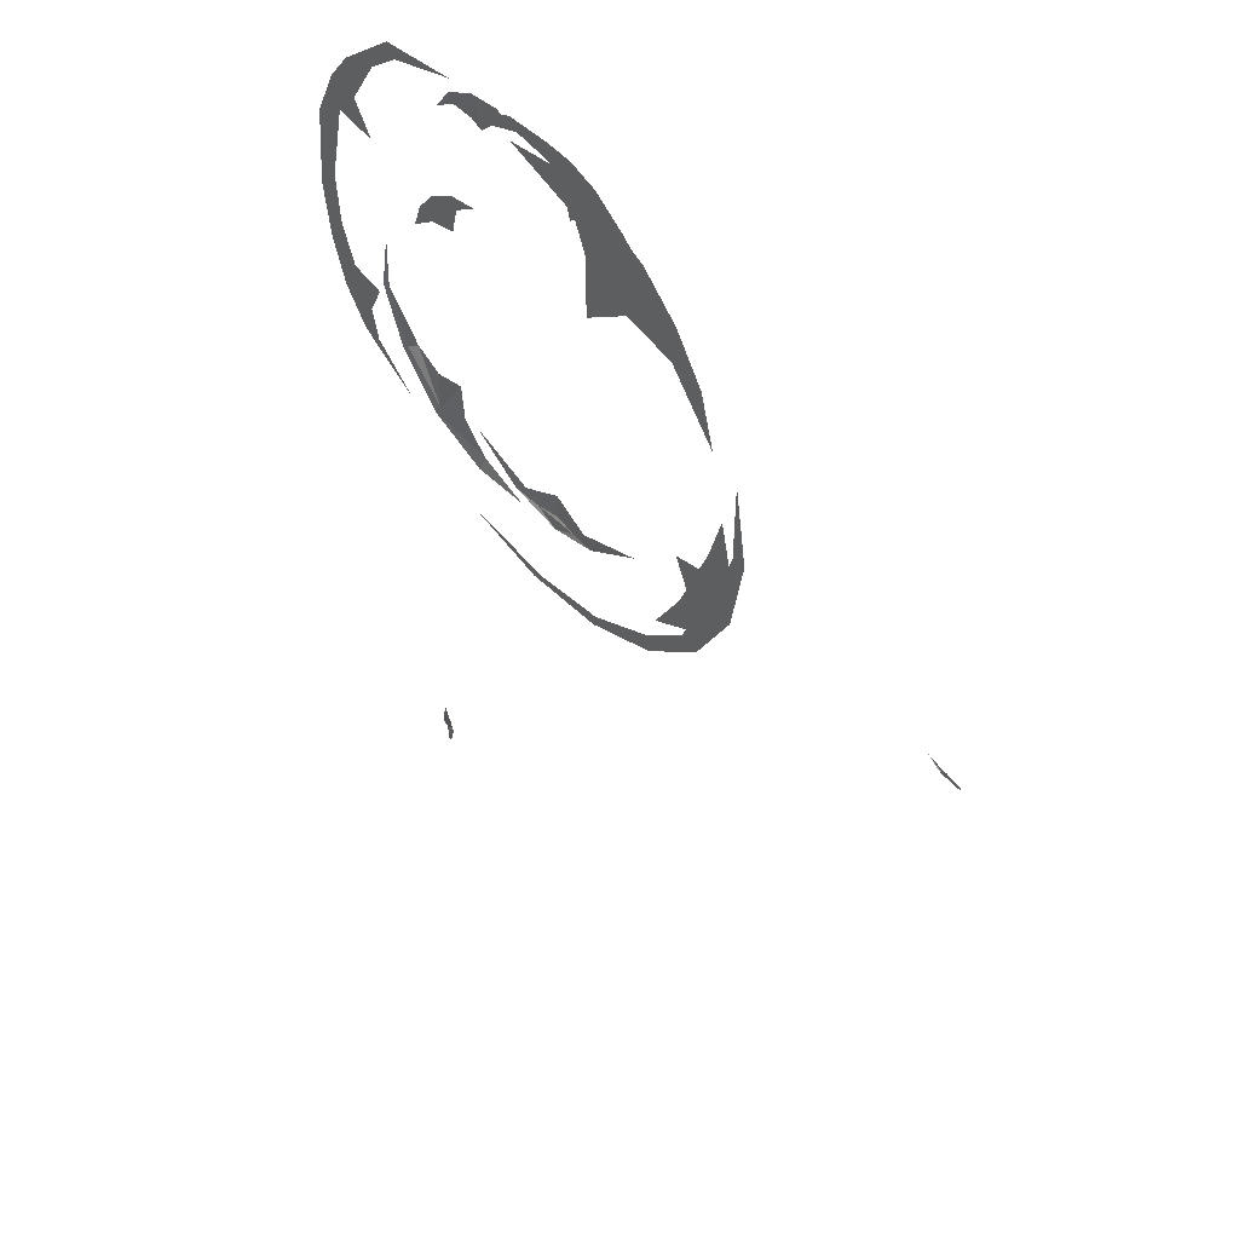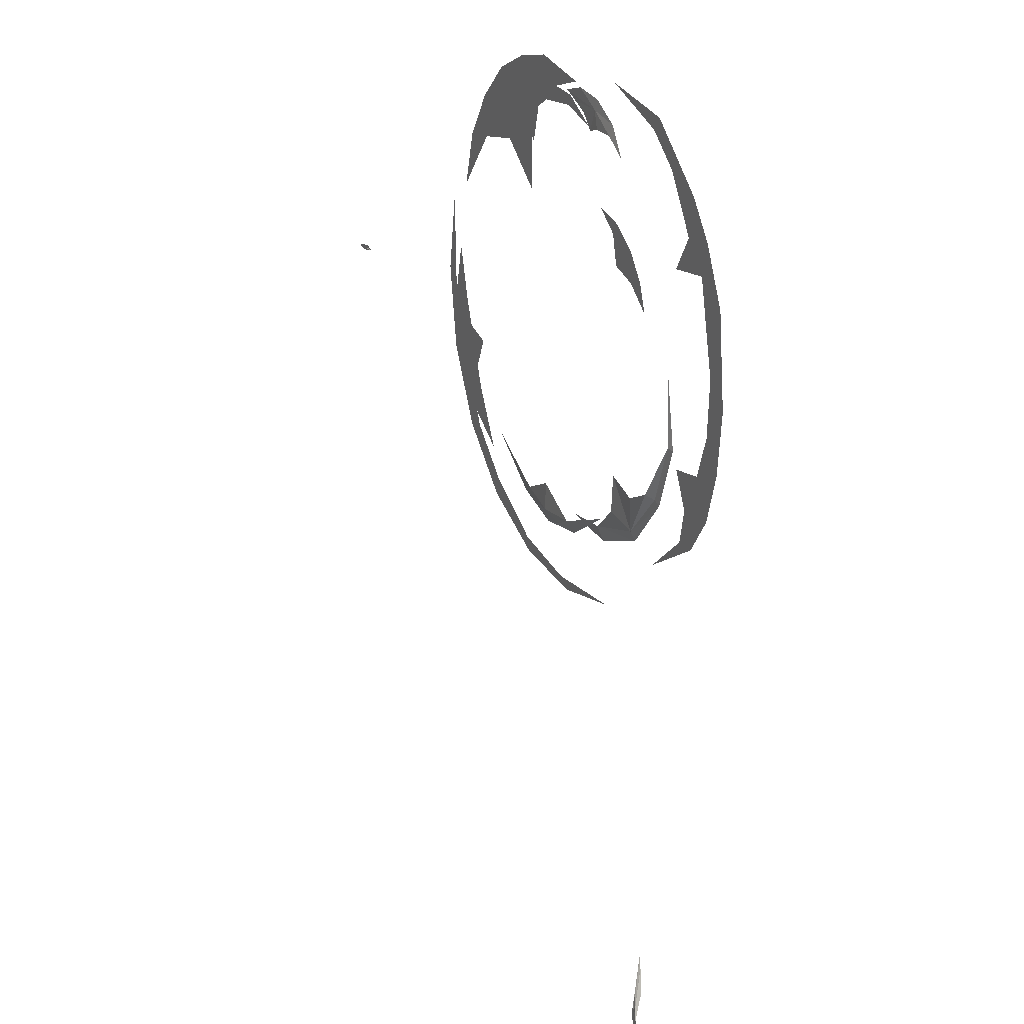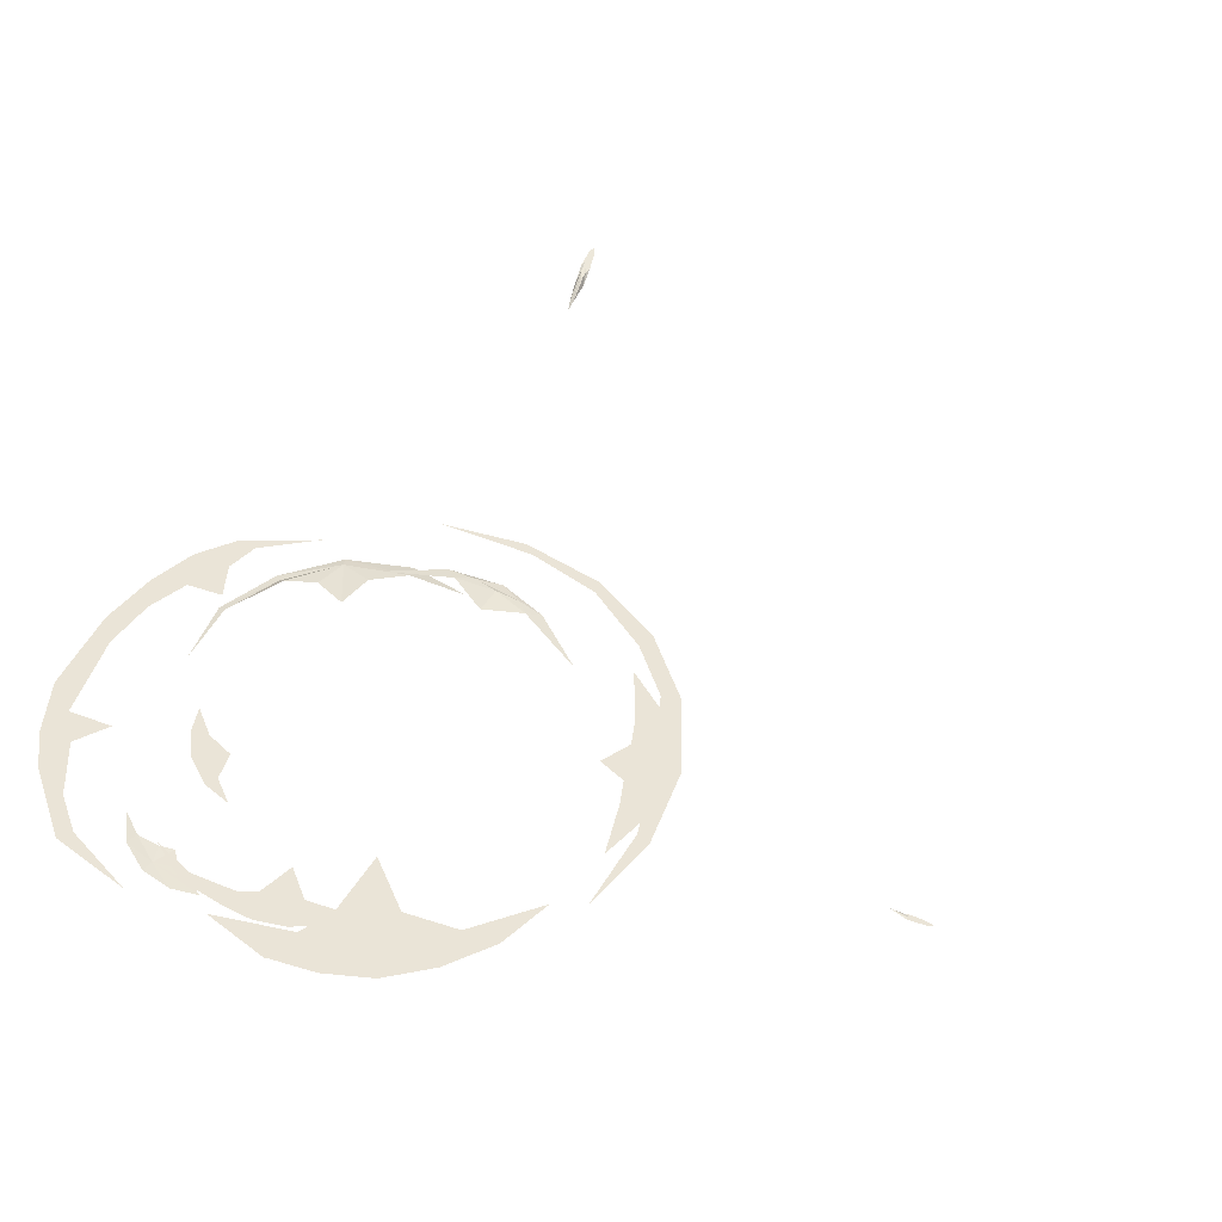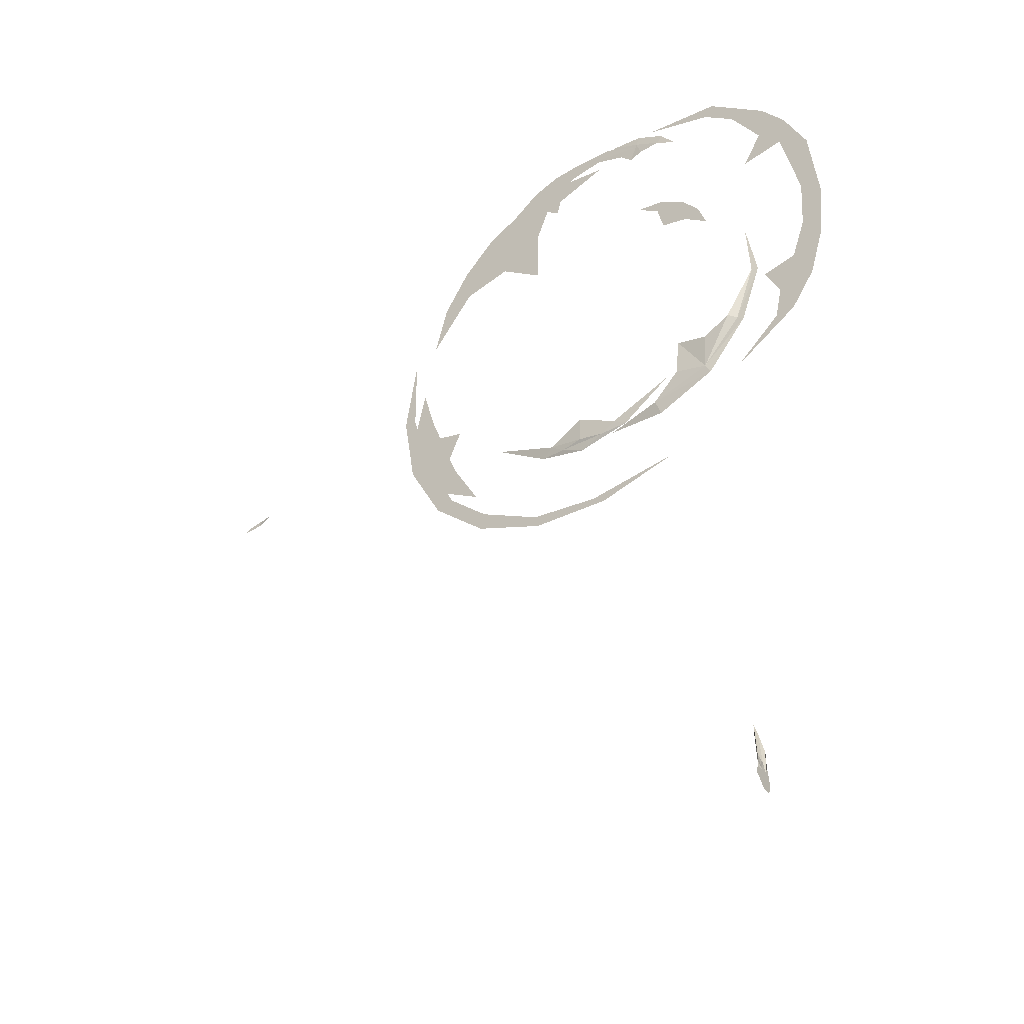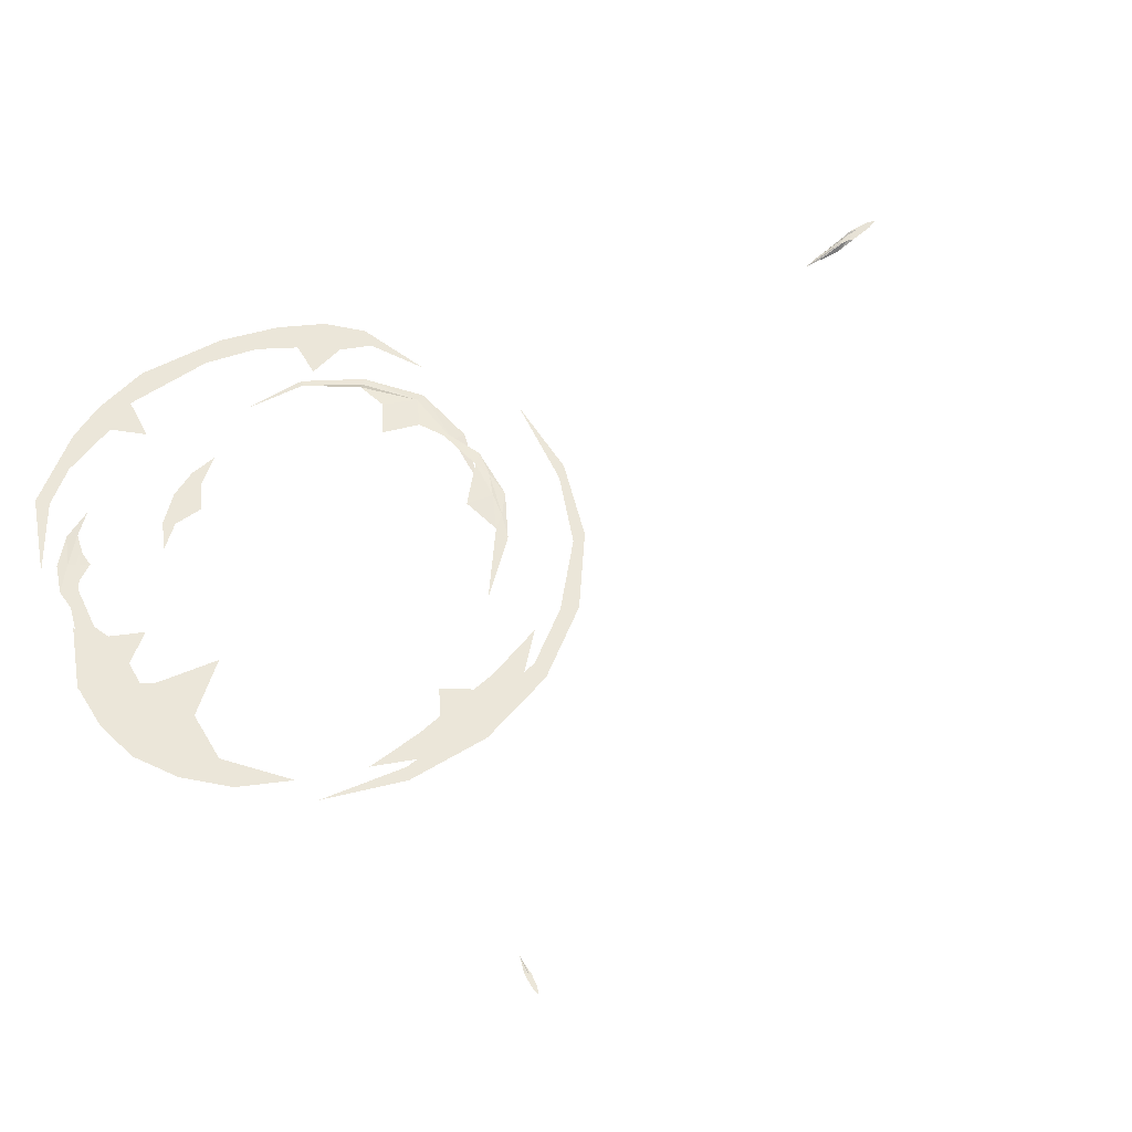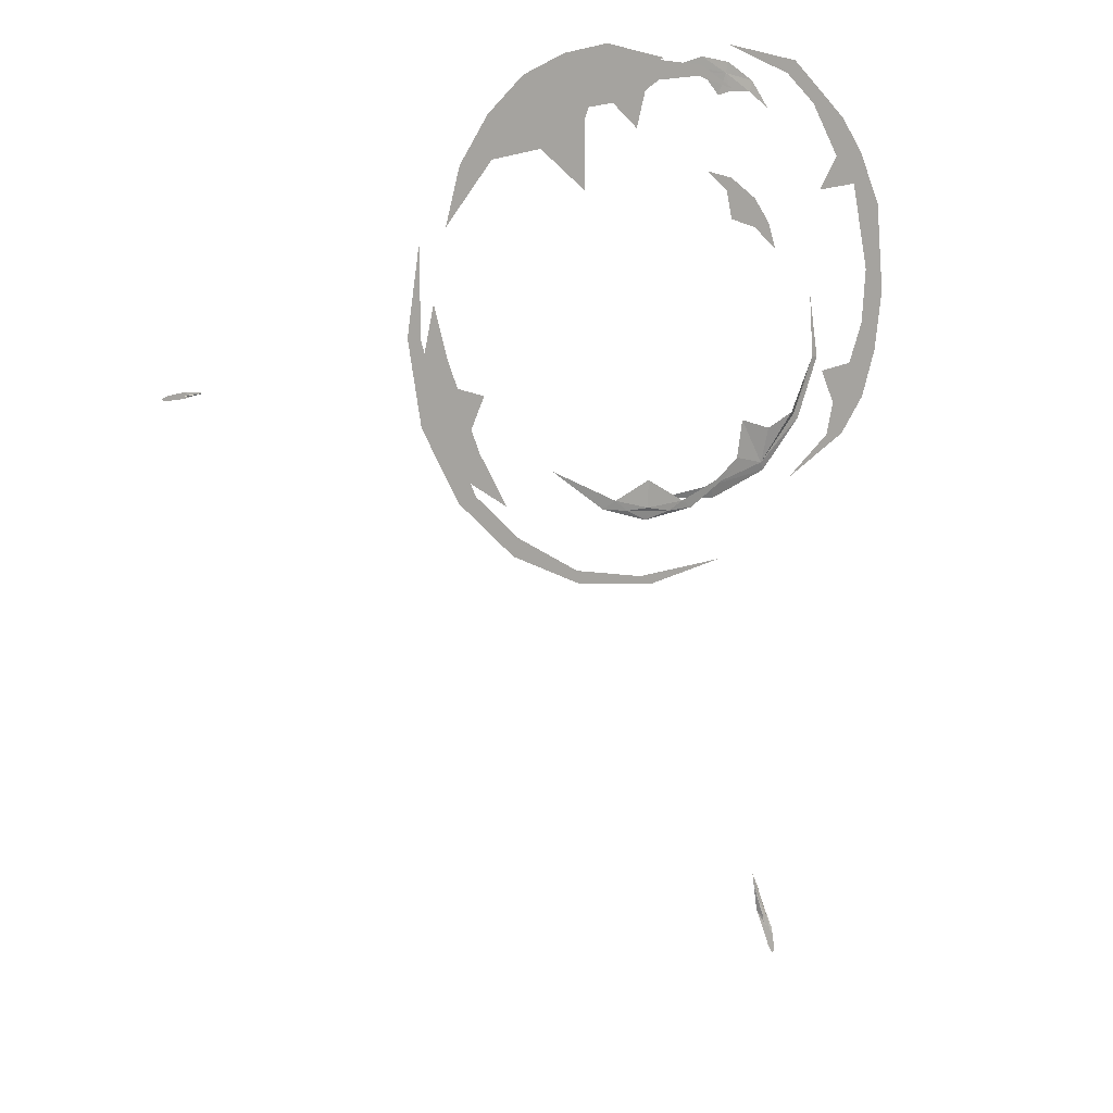
<metadata>
{"format":"obj","ext":"obj","renderer":"f3d","projection":"perspective","resolution":1024,"background":"white","views":[{"elev":52.1,"azim":-129.1,"up":"+Y"},{"elev":19.8,"azim":63.8,"up":"+Y"},{"elev":43.9,"azim":-151.8,"up":"+Z"},{"elev":-42.3,"azim":38.7,"up":"+Y"},{"elev":57.0,"azim":-113.1,"up":"+Z"},{"elev":15.1,"azim":-33.7,"up":"+Y"}]}
</metadata>
<code>
g FireWizSummonStaff16_mesh
v 0.2159 1.064 0.06629
v 0.3261 1.091 0.06716
v 0.2831 0.9884 0.06596
v 0.6317 -0.8604 0.01236
v 0.4925 -0.6219 0.03394
v 0.6587 -0.6816 0.03459
v 1.115 0.834 3.583e-16
v 1.181 0.6241 1.316e-15
v 1.085 0.8219 5.983e-16
v 1.363 0.04267 7.457e-19
v 1.407 -0.05915 7.457e-19
v 1.371 -0.3608 -1.872e-16
v 1.371 -0.3608 -1.872e-16
v 1.319 -0.3845 -1.76e-16
v 1.295 0.06312 4.741e-17
v 1.319 -0.3845 -1.76e-16
v 1.278 -0.2106 5.727e-16
v 1.245 -0.4986 1.611e-17
v 1.204 -0.4132 -1.685e-16
v 1.296 -0.5988 -2.709e-16
v 1.171 -0.503 -2.401e-16
v 1.171 -0.503 -2.401e-16
v 1.193 -0.633 -3.26e-13
v 1.167 -0.7755 -3.568e-16
v 1.103 -0.6089 -4.404e-16
v 1.023 -0.4339 -2.391e-16
v 1.066 -0.7714 -7.963e-12
v 0.8221 -0.9671 -4.389e-16
v 1.171 -0.503 -2.401e-16
v 1.023 -0.4339 -2.391e-16
v 0.3189 -0.9343 0.02176
v 0.6317 -0.8604 0.01236
v 0.6543 -0.9042 -3.805e-16
v 0.4925 -0.6219 0.03394
v 0.4669 -0.8116 0.02835
v 0.6317 -0.8604 0.01236
v 0.3189 -0.9343 0.02176
v 0.6543 -0.9042 -3.805e-16
v 0.3392 -1.007 -4.475e-16
v 0.03179 -0.9621 -4.062e-16
v 0.6587 -0.6816 0.03459
v 0.8038 -0.6183 0.03532
v 0.8403 -0.6376 0.004966
v 0.8739 -0.6592 -2.717e-16
v 0.6543 -0.9042 -3.805e-16
v 0.9876 -0.3579 -1.379e-16
v 0.9531 -0.3511 0.006392
v 0.9326 -0.02979 3.474e-23
v 0.8403 -0.6376 0.004966
v 0.8038 -0.6183 0.03532
v 0.9531 -0.3511 0.006392
v -1.34 -0.04345 -3.576e-17
v -1.41 -0.0264 -2.73e-23
v -1.343 0.3969 1.88e-16
v -0.2839 1.119 0.1027
v -0.2177 0.8616 0.1027
v -0.3548 0.9852 0.1027
v -0.2177 0.8616 0.1027
v -0.2839 1.119 0.1027
v -0.1703 1.034 0.1027
v -0.2839 1.119 0.1027
v -0.09122 1.078 0.1027
v -0.1021 1.145 0.1027
v 0.1372 1.087 0.1027
v 0.1522 1.137 0.1027
v 0.3478 1.015 0.1027
v -0.08439 1.169 0.1027
v -0.2271 1.174 0.1027
v -0.3749 1.137 0.1027
v -0.3946 1.086 0.1027
v -0.3548 0.9852 0.1027
v -0.5367 1.032 0.1027
v -0.5501 0.9653 0.1027
v -0.7206 0.8823 0.1027
v -1.201 0.4613 1.673e-16
v -1.124 0.7351 3.576e-16
v -0.9524 0.7506 1.663e-15
v -0.93 0.9211 8.223e-16
v -0.9732 0.9558 4.524e-16
v -0.7165 1.076 1.208e-15
v -0.7805 1.124 -1.178e-17
v -0.5439 1.173 3.402e-16
v -0.5568 1.212 6.506e-17
v -0.3407 1.245 5.751e-16
v -0.3699 1.075 -1.767e-16
v -0.321 1.25 5.786e-16
v 0.01267 1.169 1.371e-16
v -0.4434 0.9026 -8.344e-16
v -0.4412 0.5774 6.474e-16
v -0.7165 1.076 1.208e-15
v -0.4412 0.5774 6.474e-16
v -0.6864 0.7843 4.548e-16
v -0.7165 1.076 1.208e-15
v -0.9524 0.7506 1.663e-15
v -0.93 0.9211 8.223e-16
v -1.124 0.7351 3.576e-16
v -1.003 -0.3384 7.332e-16
v -1.213 -0.4375 -6.798e-16
v -1.146 -0.2877 1.136e-16
v -1.084 -0.6816 -2.922e-16
v -1.283 -0.4872 -2.388e-16
v -1.286 -0.1938 -3.71e-16
v -1.194 -0.1618 1.588e-16
v -1.27 0.117 6.287e-23
v -1.338 -0.178 -3.557e-16
v -1.194 -0.1618 1.588e-16
v -1.146 -0.2877 1.136e-16
v -1.213 -0.4375 -6.798e-16
v -1.003 -0.3384 7.332e-16
v -1.074 -0.4898 1.01e-15
v -1.03 -0.6077 -3.791e-16
v -1.084 -0.6816 -2.922e-16
v -0.8802 -0.886 -3.863e-16
v -1.118 -0.7205 -9.846e-17
v -1.283 -0.4872 -2.388e-16
v -1.286 -0.1938 -3.71e-16
v -1.283 -0.4872 -2.388e-16
v -1.338 -0.178 -3.557e-16
v 1.245 -0.4986 1.611e-17
v 1.319 -0.3845 -1.76e-16
v 1.371 -0.3608 -1.872e-16
v 0.9763 0.4861 1.77e-15
v 1.08 0.6476 2.14e-15
v 1.181 0.6241 1.316e-15
v 1.085 0.8219 5.983e-16
v 0.9229 0.9146 3.836e-16
v 1.181 0.6241 1.316e-15
v 0.802 1.127 4.929e-16
v 1.115 0.834 3.583e-16
v 0.7561 1.066 4.376e-16
v 0.3881 1.22 5.4e-16
v 1.239 0.6558 2.021e-16
v 1.32 0.3758 -2.841e-16
v 1.361 0.3873 -2.716e-16
v 1.407 -0.05915 7.457e-19
v 1.363 0.04267 7.457e-19
v 1.199 0.5019 -3.39e-14
v 1.295 0.06312 4.741e-17
v 0.9763 0.4861 1.77e-15
v 1.181 0.6241 1.316e-15
v 0.4276 0.3802 -1.139e-15
v 0.3944 0.5238 -8.389e-16
v 0.5445 0.4513 -8.242e-16
v 0.5677 0.4732 -7.619e-16
v 0.6569 0.348 -7.219e-16
v 0.4232 0.5806 -8.529e-16
v 0.5708 0.3294 -1.097e-15
v 0.6569 0.348 -7.219e-16
v 0.7022 0.2154 -6.903e-16
v 0.5708 0.3294 -1.097e-15
v 0.4276 0.3802 -1.139e-15
v 0.5445 0.4513 -8.242e-16
v 0.3944 0.5238 -8.389e-16
v 0.4232 0.5806 -8.529e-16
v 0.2728 0.6232 -9.207e-16
v 0.7729 -3.534 0.01481
v 0.76 -3.512 0.01229
v 0.7491 -3.423 0.005564
v 0.782 -3.575 0.01829
v 0.7561 -3.531 0.01325
v 0.6945 -3.189 -0.04702
v 0.6893 -3.122 -0.05474
v 0.7291 -3.334 -0.00447
v 0.7255 -3.354 -0.003898
v 0.7093 -3.327 -0.03914
v 0.7491 -3.423 0.005564
v 0.7281 -3.387 0.001487
v 0.7218 -3.419 0.003067
v 0.7428 -3.456 0.007201
v 0.76 -3.512 0.01229
v 0.7561 -3.531 0.01325
v 0.7142 -3.189 -0.04514
v 0.7518 -3.313 -0.03118
v 0.7553 -3.39 0.003927
v 0.7413 -3.356 -0.001466
v 0.6893 -3.122 -0.05474
v 0.7491 -3.423 0.005564
v 0.7291 -3.334 -0.00447
v 0.7897 -3.535 0.01626
v 0.782 -3.575 0.01829
v 0.7729 -3.534 0.01481
v 0.7768 -3.514 0.0138
v 0.7763 -3.426 0.007949
v 0.7491 -3.423 0.005564
v 0.77 -3.459 0.009642
v 0.7518 -3.313 -0.03118
v 0.7553 -3.39 0.003927
v -2.52 -0.1628 0.01053
v -2.535 -0.1672 0.01053
v -2.567 -0.1633 0.01053
v -2.442 -0.1587 0.02342
v -2.504 -0.1705 0.01053
v -2.631 -0.1724 0.01053
v -2.636 -0.1639 0.01053
v -2.614 -0.1639 0.01053
v -2.611 -0.1682 0.01053
v -2.591 -0.1772 0.01053
v -2.567 -0.1633 0.01053
v -2.592 -0.1705 0.01053
v -2.533 -0.1764 0.01053
v -2.563 -0.1702 0.01053
v -2.535 -0.1672 0.01053
v -2.504 -0.1705 0.01053
v 0.2159 1.064 0.06629
v 0.1322 1.105 0.06598
v 0.3261 1.091 0.06716
v 0.05134 1.144 0.06621
v 0.1841 1.173 0.06679
v 0.3413 1.142 0.0635
v 0.4893 1.048 0.06131
v 0.47 0.9958 0.06926
v 0.5841 0.9103 0.06747
v 0.3526 1.004 0.06931
v 0.2831 0.9884 0.06596
v -0.3064 -0.919 0.0756
v -0.3721 -0.9552 0.06346
v -0.6623 -0.7309 0.06346
v -0.2373 -0.9785 0.07294
v -0.1184 -0.978 0.08232
v -0.1154 -0.8398 0.08243
v 0.09769 -0.9723 0.07402
v 0.01375 -1.012 0.07357
v 0.1598 -1.016 0.06346
v 0.4288 -0.8559 0.06346
v -0.1209 -1.043 0.06346
v -0.3721 -0.9552 0.06346
v 0.01375 -1.012 0.07357
v -0.2373 -0.9785 0.07294
v 0.1598 -1.016 0.06346
v 0.3836 -1.329 -5.786e-16
v -0.03974 -1.396 -6.084e-16
v -0.1005 -1.346 -5.822e-16
v -0.4631 -1.329 -5.786e-16
v -0.4789 -1.26 -6.306e-16
v -0.8449 -1.135 -4.922e-16
v -0.8215 -1.044 -5.455e-16
v -1.148 -0.8316 -3.576e-16
v -1.052 -0.8121 -4.418e-16
v -1.343 -0.4497 -1.88e-16
v -1.229 -0.4057 -2.356e-16
v -1.41 -0.0264 -2.73e-23
v -1.34 -0.04345 -3.576e-17
v -2.518 -0.1484 0.01053
v -2.442 -0.1587 0.02342
v -2.523 -0.1585 0.01053
v -2.52 -0.1628 0.01053
v -2.567 -0.1633 0.01053
v -2.542 -0.1562 0.01053
v -2.551 -0.1491 0.01053
v -2.571 -0.1565 0.01053
v -2.606 -0.1551 0.01053
v -2.599 -0.1595 0.01053
v -2.614 -0.1639 0.01053
v -2.636 -0.1639 0.01053
g FireWizSummonStaff16_mesh_0
f 3 2 1
f 6 5 4
f 9 8 7
f 12 11 10
f 14 13 10
f 16 10 15
f 17 16 15
f 18 14 17
f 19 18 17
f 20 13 18
f 19 21 18
f 18 22 20
f 21 23 20
f 23 24 20
f 25 23 21
f 25 22 26
f 25 27 23
f 27 24 23
f 28 24 27
f 19 30 29
f 33 32 31
f 35 32 34
f 35 37 36
f 39 38 37
f 39 37 40
f 42 41 36
f 42 36 43
f 44 43 36
f 45 44 36
f 44 46 43
f 46 47 43
f 46 48 47
f 51 50 49
f 54 53 52
f 57 56 55
f 60 59 58
f 60 62 61
f 62 63 61
f 62 64 63
f 64 65 63
f 66 65 64
f 63 65 67
f 63 67 61
f 67 68 61
f 69 61 68
f 69 70 61
f 70 71 61
f 69 72 70
f 70 72 71
f 72 73 71
f 74 73 72
f 77 76 75
f 79 76 78
f 79 78 80
f 81 79 80
f 82 81 80
f 83 81 82
f 84 83 82
f 84 82 85
f 85 82 80
f 86 84 85
f 87 86 85
f 85 80 88
f 89 88 80
f 92 91 90
f 94 92 93
f 94 93 95
f 94 95 96
f 99 98 97
f 101 100 98
f 98 103 102
f 104 102 103
f 104 105 102
f 108 107 106
f 108 110 109
f 108 111 110
f 108 112 111
f 111 112 113
f 112 114 113
f 115 114 112
f 117 108 116
f 115 116 118
f 121 120 119
f 124 123 122
f 126 123 125
f 127 125 123
f 126 125 128
f 125 129 128
f 126 128 130
f 130 128 131
f 127 132 129
f 127 133 132
f 133 134 132
f 135 134 133
f 136 135 133
f 127 137 133
f 136 133 137
f 138 136 137
f 140 139 137
f 143 142 141
f 143 145 144
f 143 144 146
f 148 143 147
f 149 148 147
f 152 151 150
f 152 154 153
f 153 154 155
f 158 157 156
f 156 157 159
f 157 160 159
f 163 162 161
f 164 163 161
f 164 161 165
f 166 163 164
f 167 164 165
f 166 164 167
f 167 165 168
f 166 167 169
f 169 167 168
f 166 169 170
f 169 168 171
f 170 169 171
f 174 173 172
f 175 174 172
f 175 172 176
f 177 174 175
f 178 175 176
f 177 175 178
f 181 180 179
f 182 181 179
f 182 179 183
f 184 181 182
f 185 182 183
f 184 182 185
f 185 183 186
f 184 185 187
f 187 185 186
f 190 189 188
f 188 189 191
f 189 192 191
f 195 194 193
f 196 195 193
f 196 193 197
f 198 195 196
f 199 196 197
f 198 196 199
f 199 197 200
f 198 199 201
f 201 199 200
f 198 201 202
f 201 200 203
f 202 201 203
f 206 205 204
f 207 205 206
f 208 207 206
f 209 208 206
f 210 209 206
f 211 210 206
f 212 210 211
f 213 211 206
f 213 206 214
f 217 216 215
f 218 215 216
f 215 218 219
f 220 215 219
f 220 219 221
f 219 218 222
f 219 222 221
f 222 223 221
f 221 223 224
f 218 226 225
f 228 225 227
f 227 225 229
f 232 231 230
f 233 231 232
f 234 233 232
f 235 233 234
f 236 235 234
f 237 235 236
f 238 237 236
f 239 237 238
f 240 239 238
f 241 239 240
f 242 241 240
f 245 244 243
f 245 246 244
f 247 246 245
f 248 245 243
f 247 245 248
f 248 243 249
f 250 248 249
f 247 248 250
f 250 249 251
f 247 250 252
f 252 250 251
f 247 252 253
f 252 251 254
f 253 252 254

</code>
